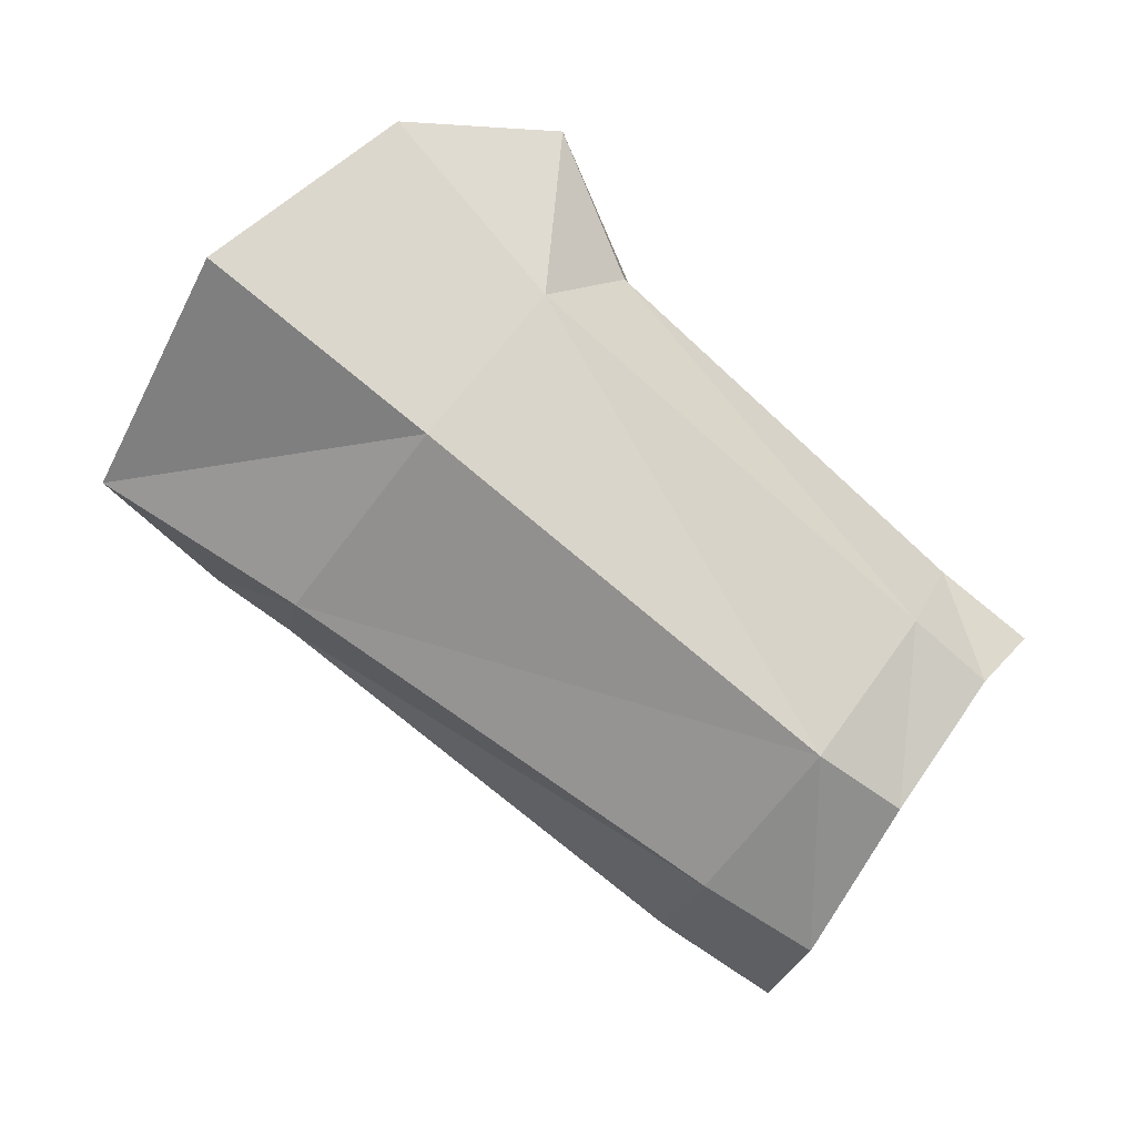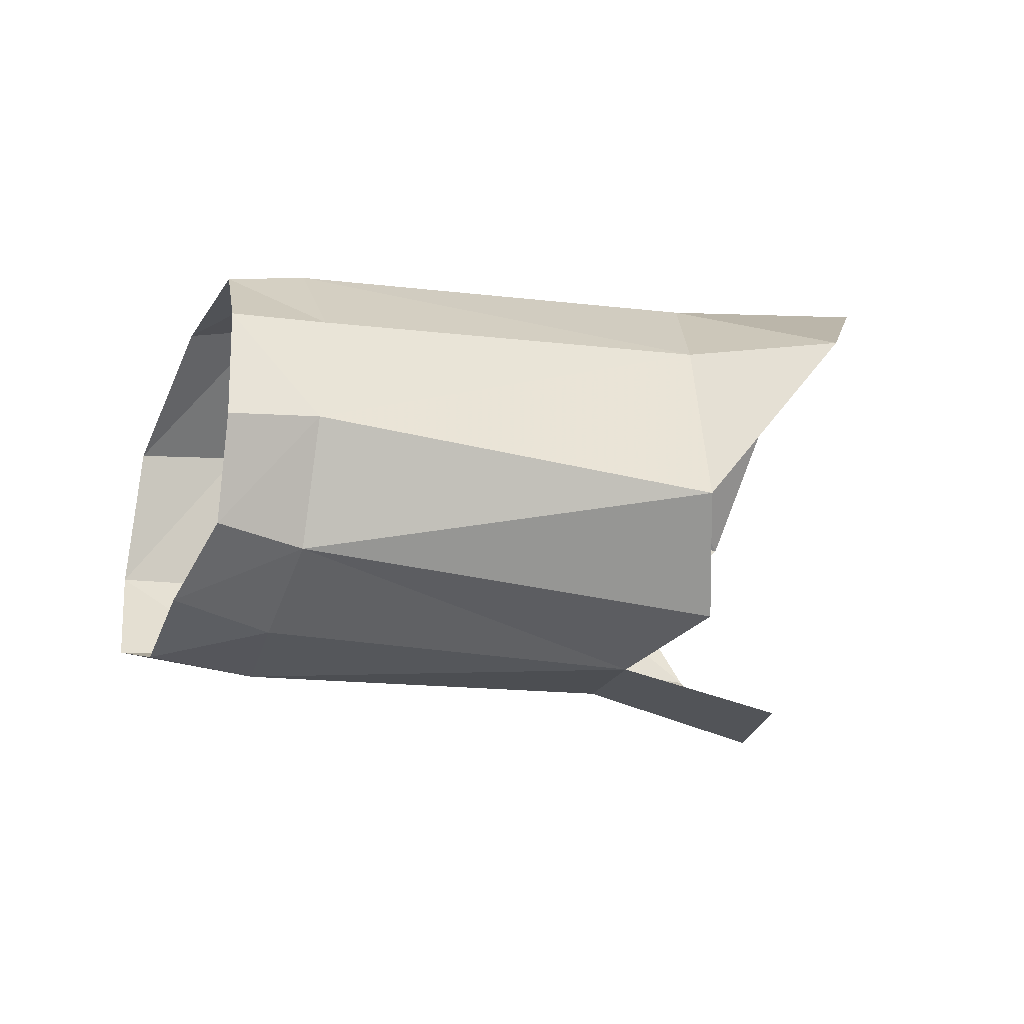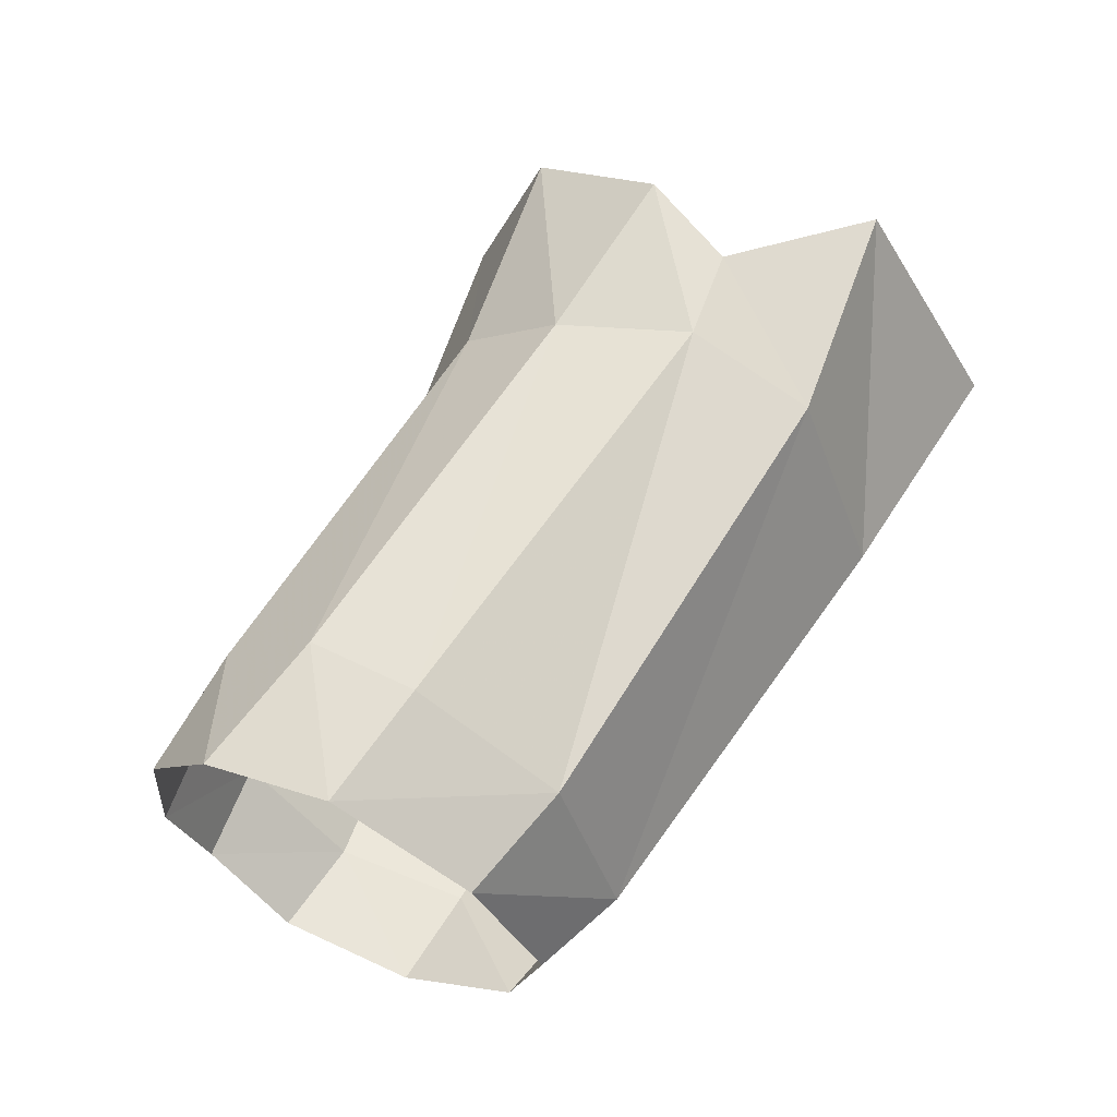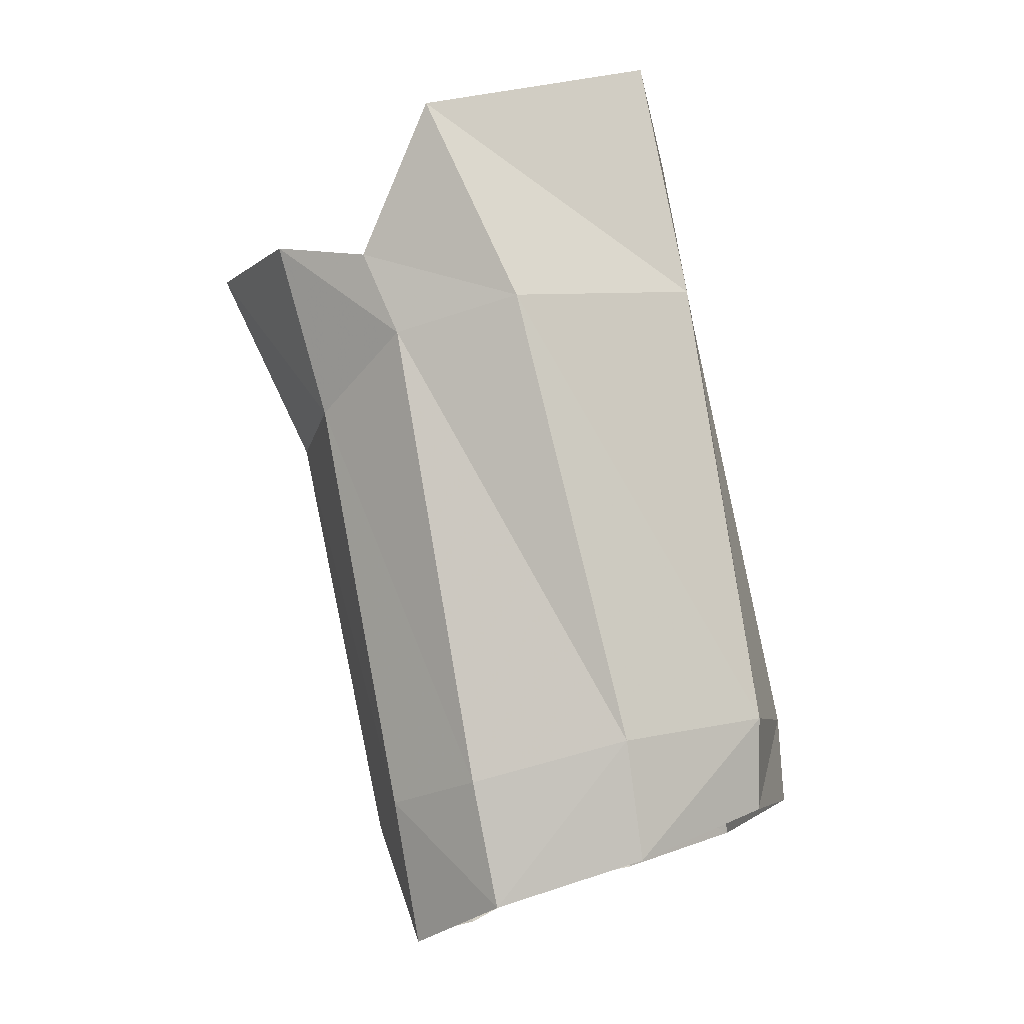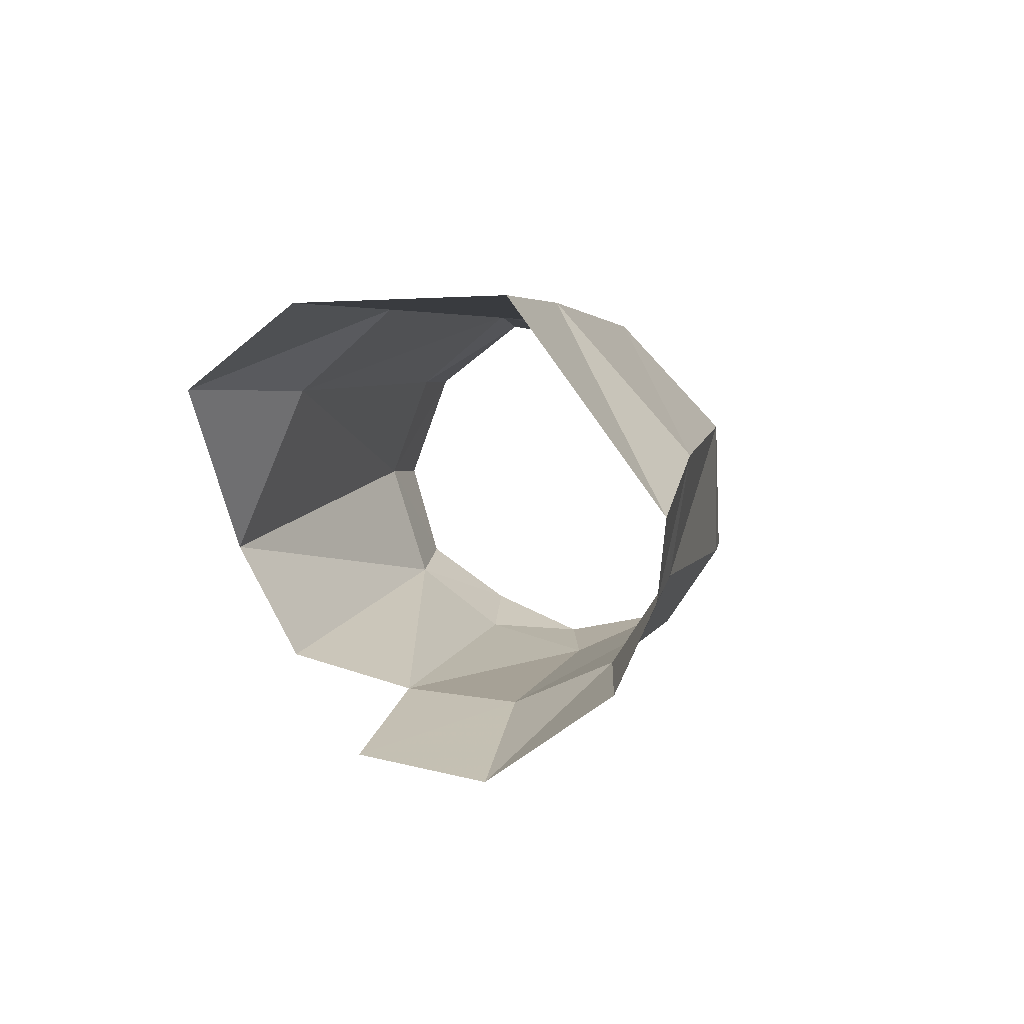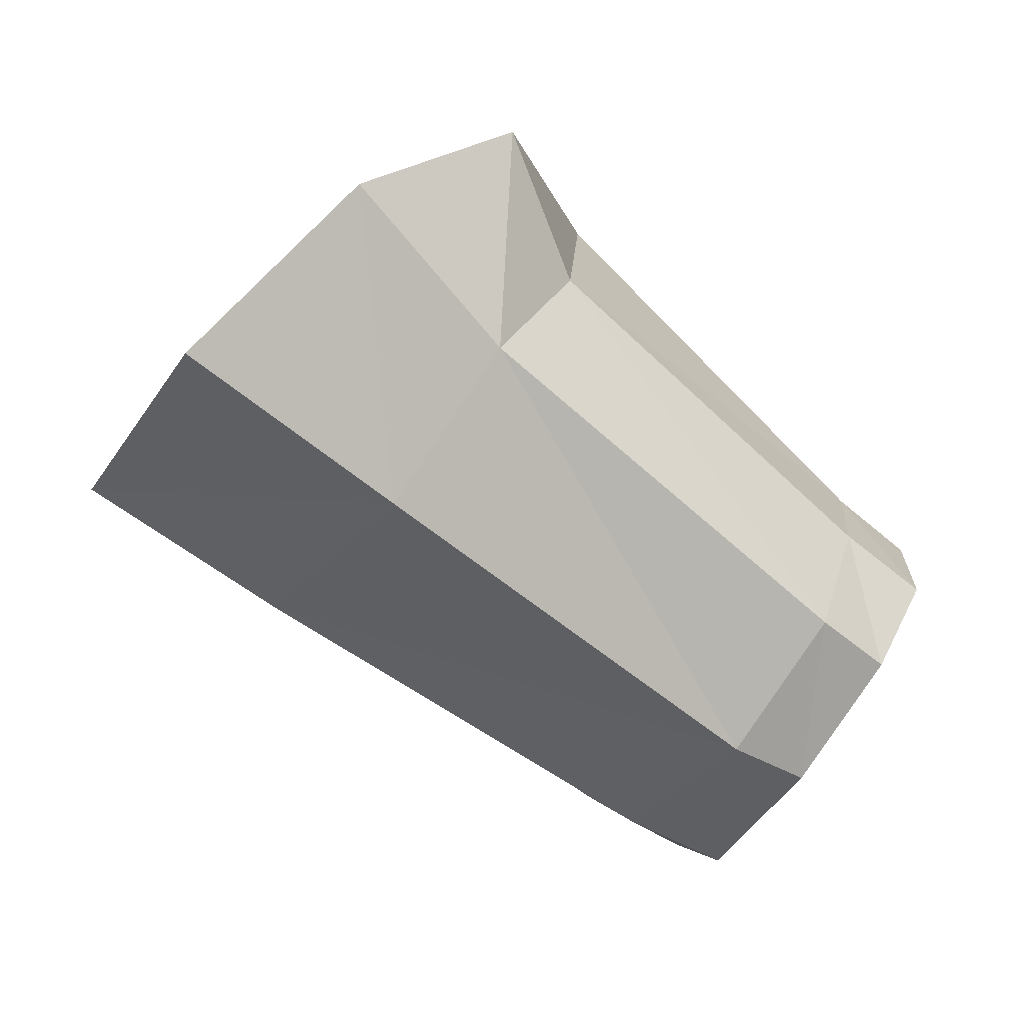
<metadata>
{"format":"obj","ext":"obj","renderer":"f3d","projection":"perspective","resolution":1024,"background":"white","views":[{"elev":-18.9,"azim":166.1,"up":"+Z"},{"elev":-13.7,"azim":-57.9,"up":"+Y"},{"elev":-77.4,"azim":51.3,"up":"+Z"},{"elev":-62.4,"azim":105.4,"up":"+Z"},{"elev":5.4,"azim":66.6,"up":"+Y"},{"elev":4.2,"azim":164.0,"up":"+Z"}]}
</metadata>
<code>
v -0.003986 0.00654 0.008752
v 0.01136 0.002296 -0.004657
v 0.008875 0.01024 0.000515
v 0.002631 0.009967 0.006471
v -0.02057 -0.004831 -0.01185
v -0.02176 -0.002411 -0.008792
v -0.02102 0.006106 -0.009021
v -0.01822 0.008856 -0.01159
v -0.01526 0.008039 -0.01603
v -0.01561 0.009358 -0.009788
v -0.01798 0.006206 -0.006806
v -0.006315 0.006343 0.003234
v -0.002604 0.009718 0.000691
v 0.00727 -0.004835 -0.004603
v 0.004931 -0.008261 -0.000283
v -0.001507 -0.006545 -0.004335
v 0.001313 -0.004652 -0.007442
v -0.02247 0.001566 -0.007857
v -0.01106 -0.00512 -0.01641
v -0.01409 -0.006774 -0.01319
v -0.01835 -0.006433 -0.0149
v -0.01585 -0.005516 -0.01874
v 0.000553 -0.007735 0.003263
v -0.005972 -0.004675 0.003732
v -0.004769 -0.00625 -0.000853
v -0.008738 -0.000358 0.005325
v -0.00971 -0.001639 -0.01831
v -0.009549 0.004219 -0.01814
v 0.004755 0.004006 -0.009119
v 0.004251 -0.000789 -0.008533
v -0.01962 0.001793 -0.005732
v -0.01702 -0.005712 -0.01001
v -0.01882 -0.003052 -0.00702
v -0.0122 0.008901 -0.0146
v -0.01346 0.003735 -0.02011
v -0.01372 -0.001822 -0.02064
v 0.001432 0.009986 -0.004866
v 0.006881 -0.001429 -0.006608
f 11 12 10
f 10 12 13
f 14 15 17
f 17 15 16
f 19 20 22
f 22 20 21
f 27 28 30
f 30 28 29
f 18 31 7
f 7 31 11
f 15 23 16
f 16 23 25
f 20 32 21
f 21 32 5
f 33 31 6
f 6 31 18
f 28 35 34
f 34 35 9
f 27 36 28
f 28 36 35
f 34 9 10
f 10 9 8
f 10 13 34
f 34 13 37
f 19 27 17
f 17 27 30
f 32 33 5
f 5 33 6
f 7 11 8
f 8 11 10
f 27 19 36
f 36 19 22
f 3 2 37
f 37 2 29
f 26 12 31
f 31 12 11
f 12 1 13
f 13 1 4
f 17 16 19
f 19 16 20
f 32 25 33
f 33 25 24
f 24 26 33
f 33 26 31
f 38 14 30
f 30 14 17
f 16 25 20
f 20 25 32
f 13 4 37
f 37 4 3
f 37 29 34
f 34 29 28
f 12 26 1
f 30 29 38
f 38 29 2

</code>
